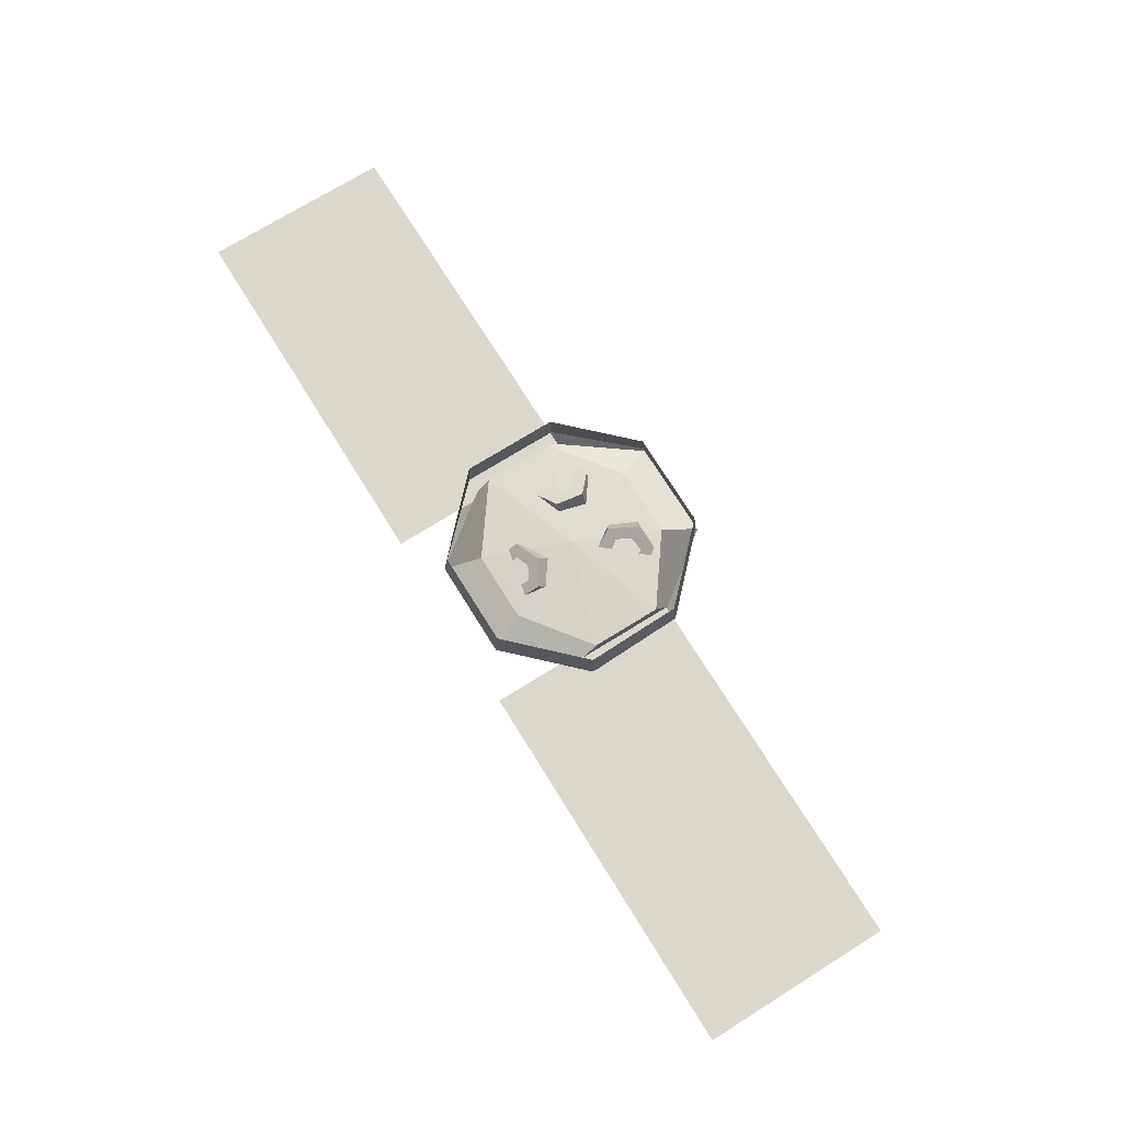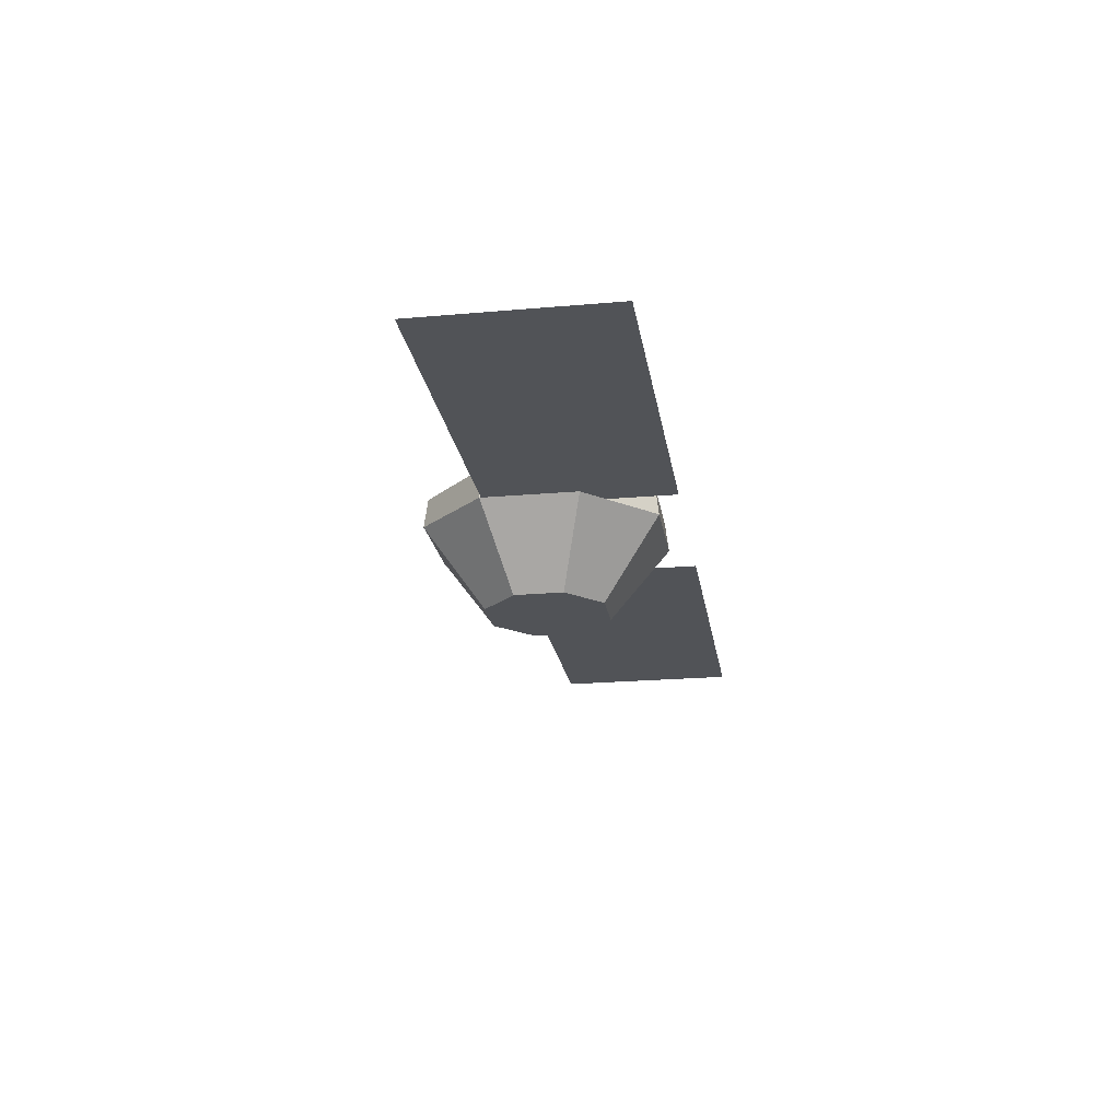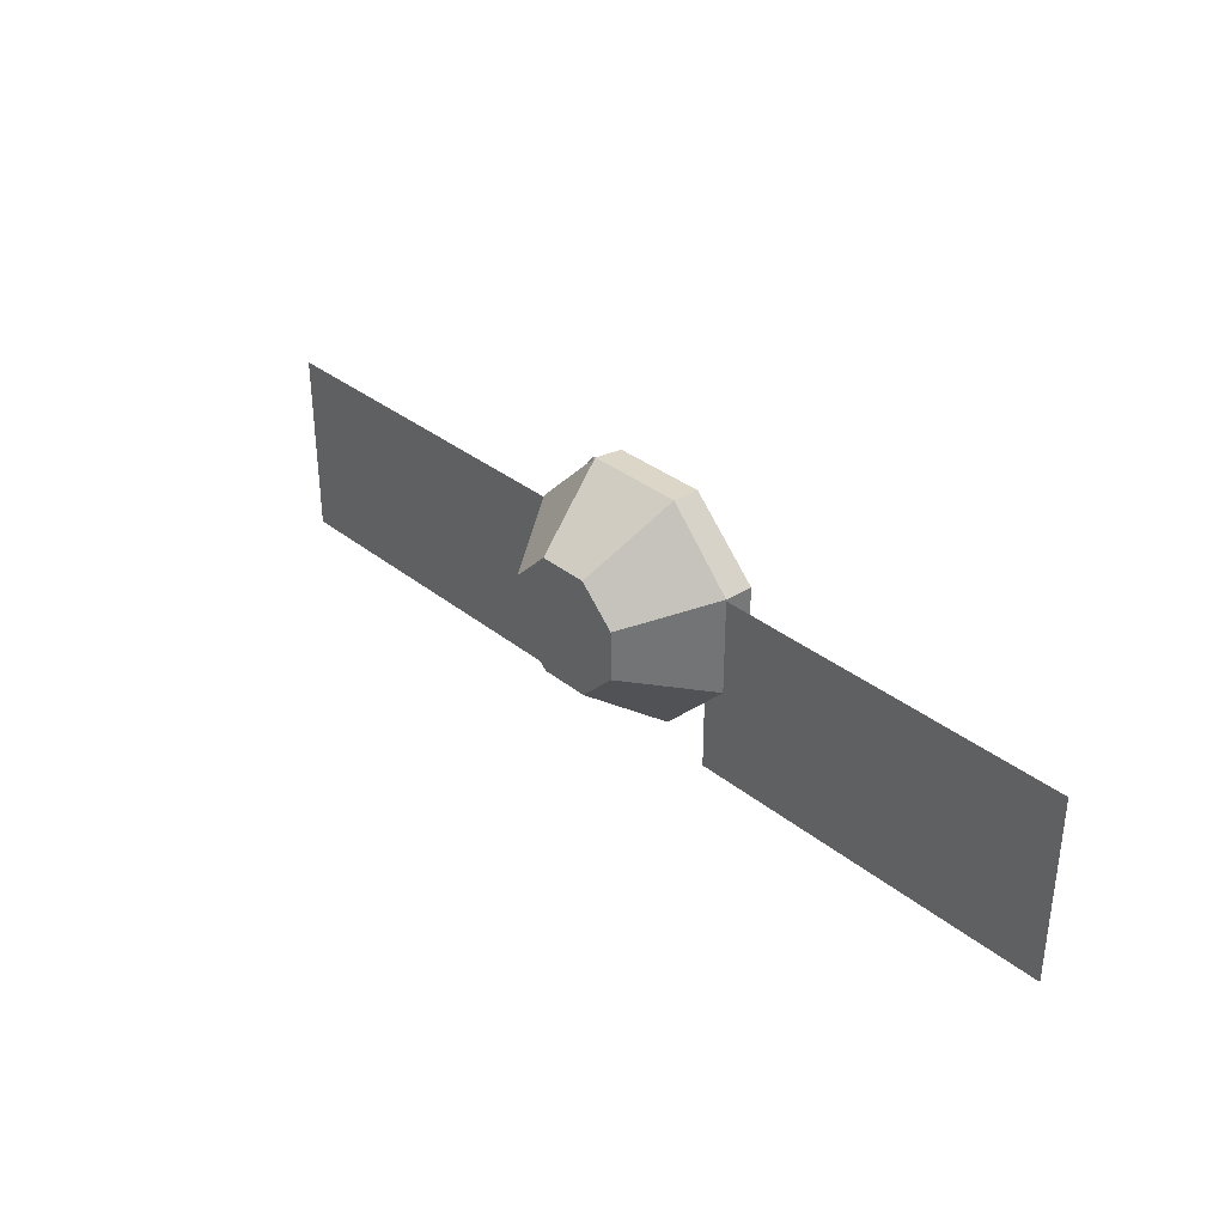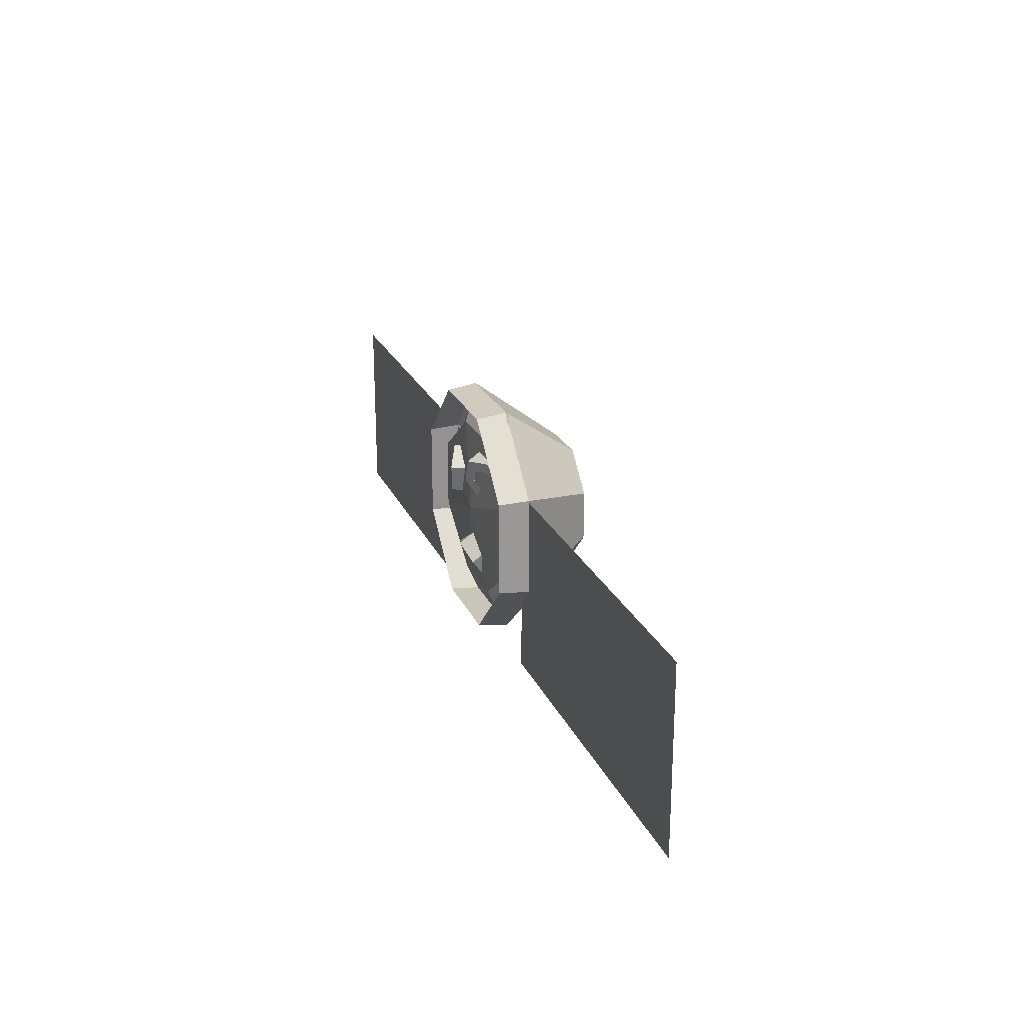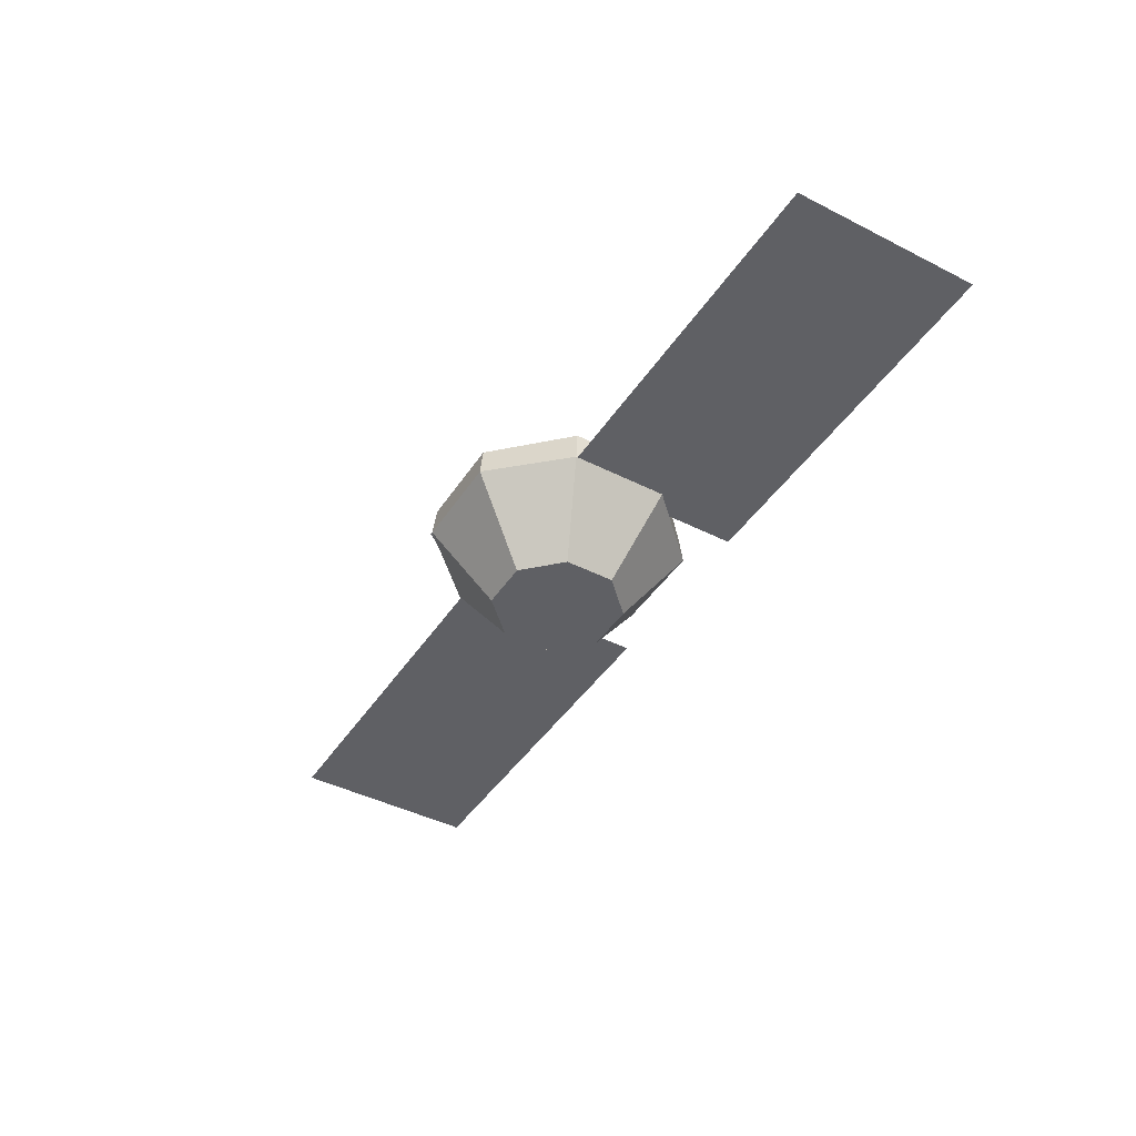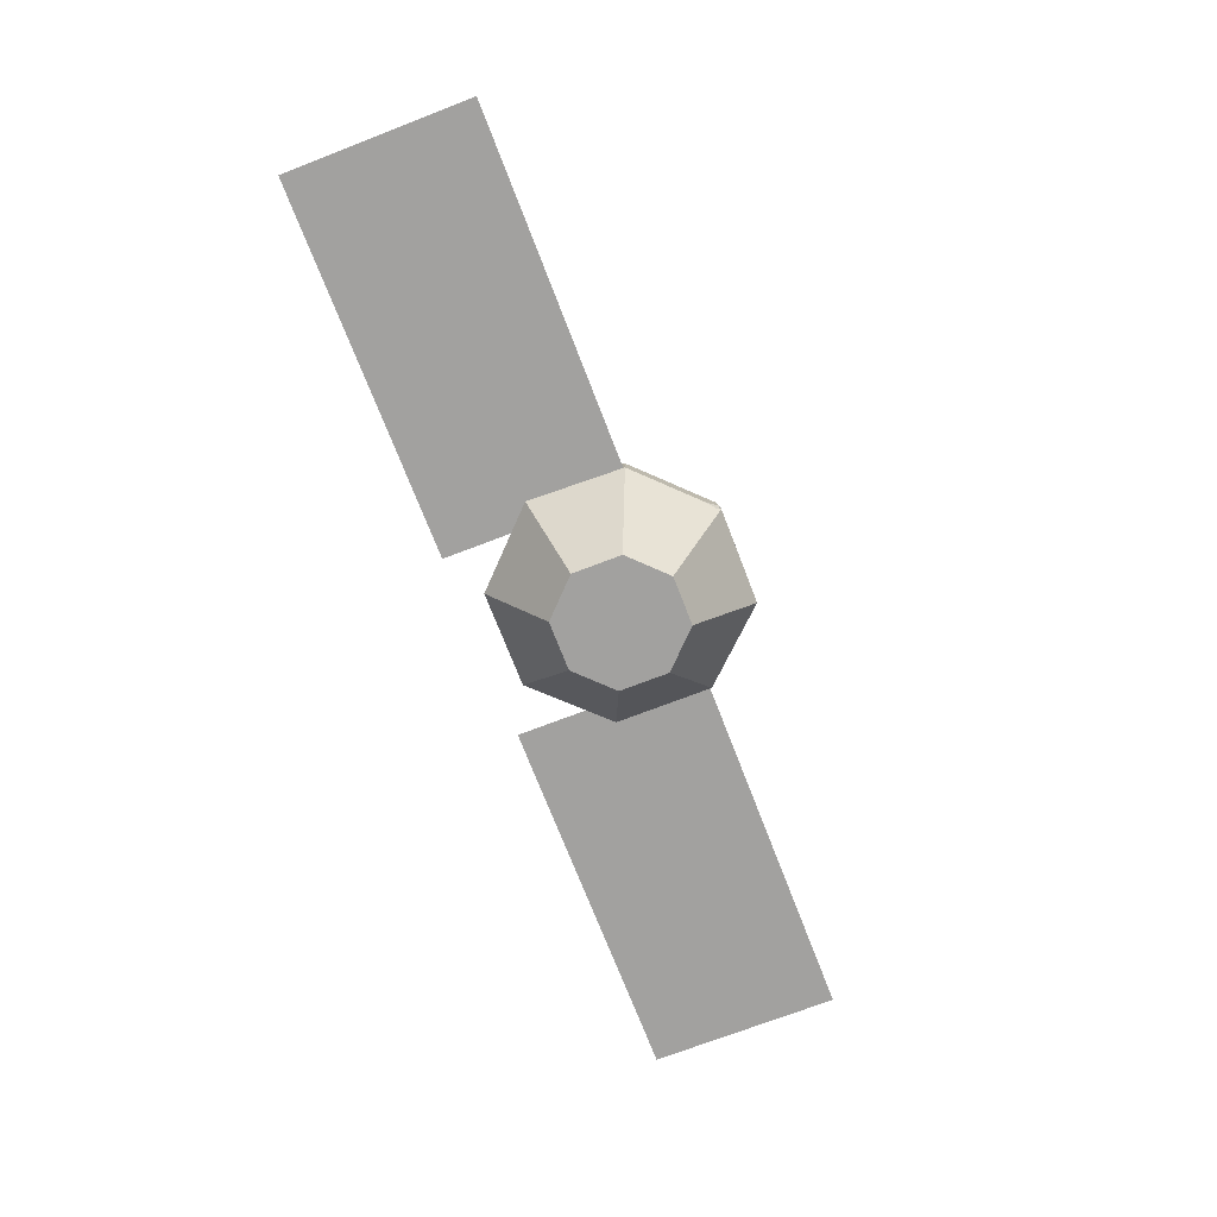
<metadata>
{"format":"obj","ext":"obj","renderer":"f3d","projection":"perspective","resolution":1024,"background":"white","views":[{"elev":72.8,"azim":-121.9,"up":"+Y"},{"elev":-21.7,"azim":98.8,"up":"+Y"},{"elev":34.4,"azim":46.9,"up":"+Z"},{"elev":22.9,"azim":-109.2,"up":"+Z"},{"elev":-43.3,"azim":59.0,"up":"+Y"},{"elev":-72.2,"azim":-68.9,"up":"+Y"}]}
</metadata>
<code>
o sphere
v 0.06564 0.03661 -0.1585
v 0.1294 0.25 -0.3125
v 0.1585 0.03661 -0.06564
v 0.3079 0.25 -0.1294
v 0.1585 0.03661 0.06564
v 0.3079 0.25 0.1294
v 0.06564 0.03661 0.1585
v 0.1373 0.25 0.3125
v -0.06564 0.03661 0.1585
v -0.1216 0.25 0.3125
v -0.1585 0.03661 0.06564
v -0.3047 0.25 0.1294
v -0.1585 0.03661 -0.06564
v -0.3125 0.25 -0.1294
v -0.06564 0.03661 -0.1585
v -0.1294 0.25 -0.3125
v 2.355e-17 0.03661 9.474e-18
v -0.2971 0.3305 0.1248
v -0.3025 0.3311 -0.1252
v -0.1252 0.3311 -0.3025
v 0.1256 0.3306 -0.3029
v 0.3079 0.3302 -0.1256
v 0.3079 0.3302 0.1256
v 0.1318 0.3306 0.3029
v -0.1202 0.3306 0.3026
f 1 2 4 3
f 3 4 6 5
f 5 6 8 7
f 7 8 10 9
f 9 10 12 11
f 11 12 14 13
f 13 14 16 15
f 15 16 2 1
f 1 3 17
f 3 5 17
f 5 7 17
f 7 9 17
f 9 11 17
f 11 13 17
f 13 15 17
f 15 1 17
f 18 19 14 12
f 19 20 16 14
f 20 21 2 16
f 21 22 4 2
f 22 23 6 4
f 23 24 8 6
f 24 25 10 8
f 25 18 12 10
o sphere
v 1.388e-17 0.1875 -2.082e-17
v 1.388e-17 0.3125 -2.082e-17
v 0.09153 0.2942 0.221
v 0.1294 0.25 0.3125
v 0.09153 0.2058 0.221
v 0.2667 0.2942 0.09153
v 0.2667 0.25 0.1294
v 0.221 0.2058 0.09153
v 0.2667 0.2942 -0.09153
v 0.2667 0.25 -0.1294
v 0.221 0.2058 -0.09153
v 0.09153 0.2942 -0.221
v 0.1294 0.25 -0.3125
v 0.09153 0.2058 -0.221
v -0.09153 0.2942 -0.221
v -0.1294 0.25 -0.3125
v -0.09153 0.2058 -0.221
v -0.2667 0.2942 -0.09153
v -0.2667 0.25 -0.1294
v -0.221 0.2058 -0.09153
v -0.2667 0.2942 0.09153
v -0.2667 0.25 0.1294
v -0.221 0.2058 0.09153
v -0.09153 0.2942 0.221
v -0.1294 0.25 0.3125
v -0.09153 0.2058 0.221
f 28 31 27
f 28 29 32 31
f 29 30 33 32
f 33 30 26
f 31 34 27
f 31 32 35 34
f 32 33 36 35
f 36 33 26
f 34 37 27
f 34 35 38 37
f 35 36 39 38
f 39 36 26
f 37 40 27
f 37 38 41 40
f 38 39 42 41
f 42 39 26
f 40 43 27
f 40 41 44 43
f 41 42 45 44
f 45 42 26
f 43 46 27
f 43 44 47 46
f 44 45 48 47
f 48 45 26
f 46 49 27
f 46 47 50 49
f 47 48 51 50
f 51 48 26
f 49 28 27
f 49 50 29 28
f 50 51 30 29
f 30 51 26
o cylinder
v 0.002688 0.2822 0.1143
v -0.02617 0.3343 0.09534
v -0.02564 0.2457 0.05713
v -0.05449 0.2978 0.03817
v -0.09082 0.2135 0.06784
v -0.1197 0.2656 0.04887
v -0.1277 0.2178 0.1357
v -0.1565 0.2699 0.1167
v -0.09936 0.2543 0.1929
v -0.1282 0.3064 0.1739
v -0.03418 0.2865 0.1822
v -0.06304 0.3386 0.1632
v -0.05729 0.3189 0.1004
v -0.07395 0.3001 0.07399
v -0.1058 0.2835 0.07697
v -0.1256 0.2852 0.1117
v -0.1118 0.3045 0.1436
v -0.07684 0.3208 0.1353
v -0.09696 0.233 0.1307
v -0.08167 0.2522 0.1603
v -0.04844 0.2681 0.1534
v -0.03103 0.2656 0.1198
v -0.07631 0.2322 0.09712
v -0.0461 0.2481 0.0948
f 52 54 55 53
f 54 56 57 55
f 56 58 59 57
f 58 60 61 59
f 60 62 63 61
f 62 52 53 63
f 55 57 66 65
f 57 59 67 66
f 59 61 68 67
f 68 61 63 69
f 63 53 64 69
f 64 53 55 65
f 70 58 56 74
f 60 58 70 71
f 62 60 71 72
f 52 62 72 73
f 54 52 73 75
f 74 56 54 75
o cylinder
v 0.1762 0.2233 0.108
v 0.2051 0.2788 0.108
v 0.1895 0.2164 0.03604
v 0.2183 0.2719 0.03604
v 0.1383 0.2431 -0.009458
v 0.1671 0.2985 -0.009458
v 0.0738 0.2767 0.017
v 0.1027 0.3321 0.017
v 0.06053 0.2836 0.08896
v 0.08939 0.339 0.08896
v 0.1117 0.2569 0.1345
v 0.1406 0.3123 0.1345
v 0.1806 0.2915 0.08628
v 0.1843 0.2896 0.05001
v 0.1606 0.3019 0.02591
v 0.127 0.3194 0.03861
v 0.1181 0.324 0.07715
v 0.1471 0.309 0.09938
v 0.09793 0.2641 0.03845
v 0.09147 0.2675 0.07626
v 0.1184 0.2534 0.09823
v 0.1497 0.2371 0.08447
v 0.1315 0.2466 0.02741
v 0.1537 0.2351 0.05073
f 76 78 79 77
f 78 80 81 79
f 80 82 83 81
f 82 84 85 83
f 84 86 87 85
f 86 76 77 87
f 79 81 90 89
f 81 83 91 90
f 83 85 92 91
f 92 85 87 93
f 87 77 88 93
f 88 77 79 89
f 94 82 80 98
f 84 82 94 95
f 86 84 95 96
f 76 86 96 97
f 78 76 97 99
f 98 80 78 99
o cylinder
v 0.06218 0.2669 -0.08967
v 0.06965 0.3167 -0.1267
v 0.06861 0.2226 -0.148
v 0.07608 0.2724 -0.185
v 0.006429 0.2057 -0.1833
v 0.0139 0.2555 -0.2203
v -0.06218 0.2331 -0.1603
v -0.05471 0.2829 -0.1974
v -0.06861 0.2774 -0.102
v -0.06114 0.3272 -0.1391
v -0.006429 0.2943 -0.06671
v 0.00104 0.3441 -0.1037
v 0.03996 0.3087 -0.1436
v 0.03987 0.2869 -0.1729
v 0.01074 0.2773 -0.1917
v -0.02517 0.2909 -0.1806
v -0.03053 0.315 -0.1493
v 0.004174 0.3225 -0.1321
v -0.03287 0.241 -0.1437
v -0.03568 0.2642 -0.1131
v -0.003192 0.272 -0.09606
v 0.03002 0.2582 -0.1079
v 0.003135 0.2284 -0.1534
v 0.03053 0.2378 -0.1352
f 100 102 103 101
f 102 104 105 103
f 104 106 107 105
f 106 108 109 107
f 108 110 111 109
f 110 100 101 111
f 103 105 114 113
f 105 107 115 114
f 107 109 116 115
f 116 109 111 117
f 111 101 112 117
f 112 101 103 113
f 118 106 104 122
f 108 106 118 119
f 110 108 119 120
f 100 110 120 121
f 102 100 121 123
f 122 104 102 123
o plane
v 1.25 0.25 0.125
v 1.25 0.25 -0.375
v 0.25 0.25 0.125
v 0.25 0.25 -0.375
f 124 125 127 126
o plane
v -0.25 0.25 0.125
v -0.25 0.25 -0.375
v -1.25 0.25 0.125
v -1.25 0.25 -0.375
f 128 129 131 130

</code>
